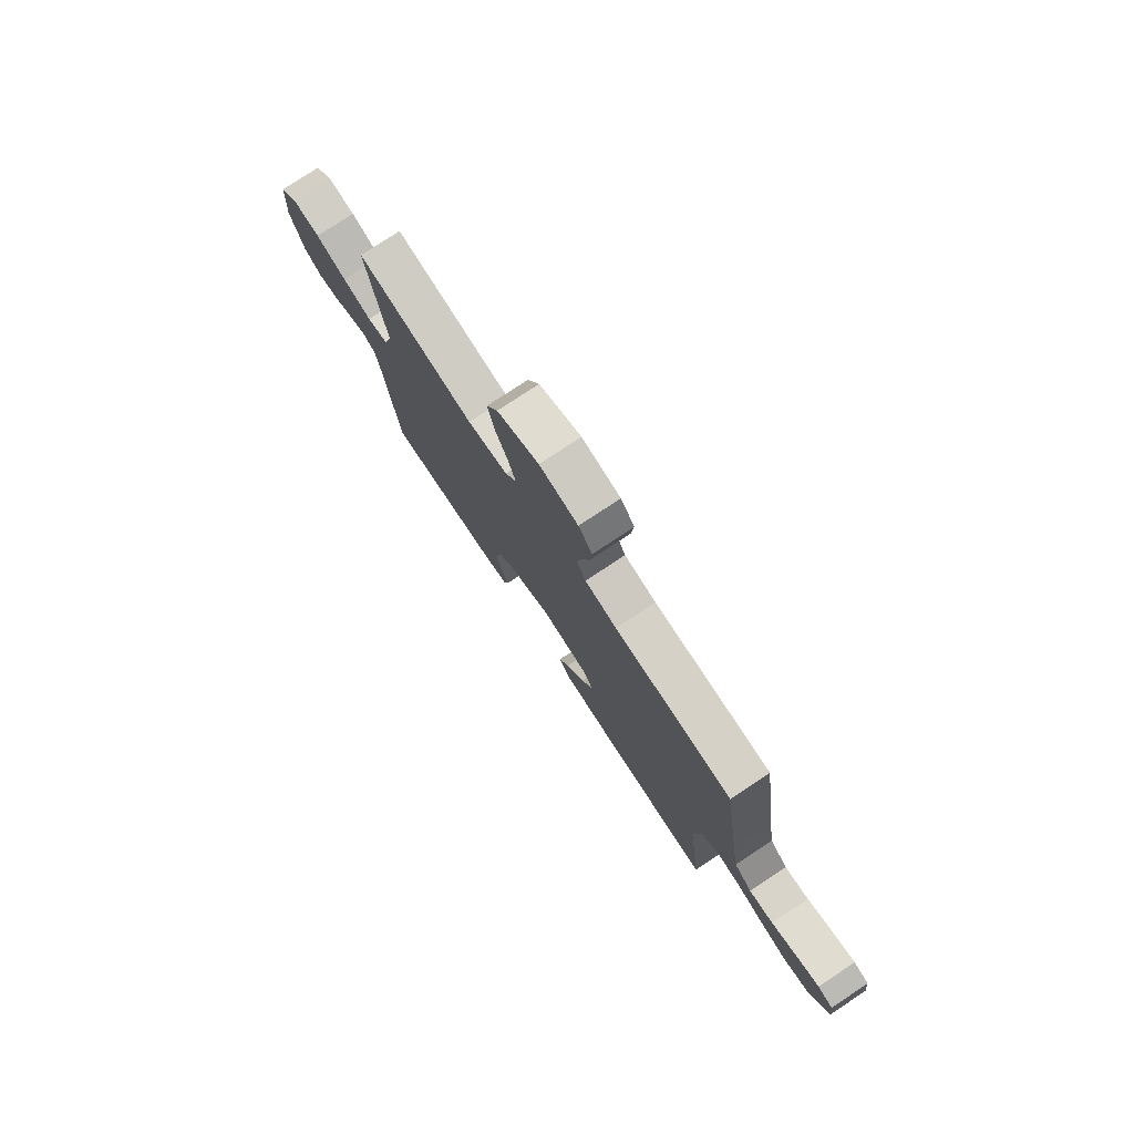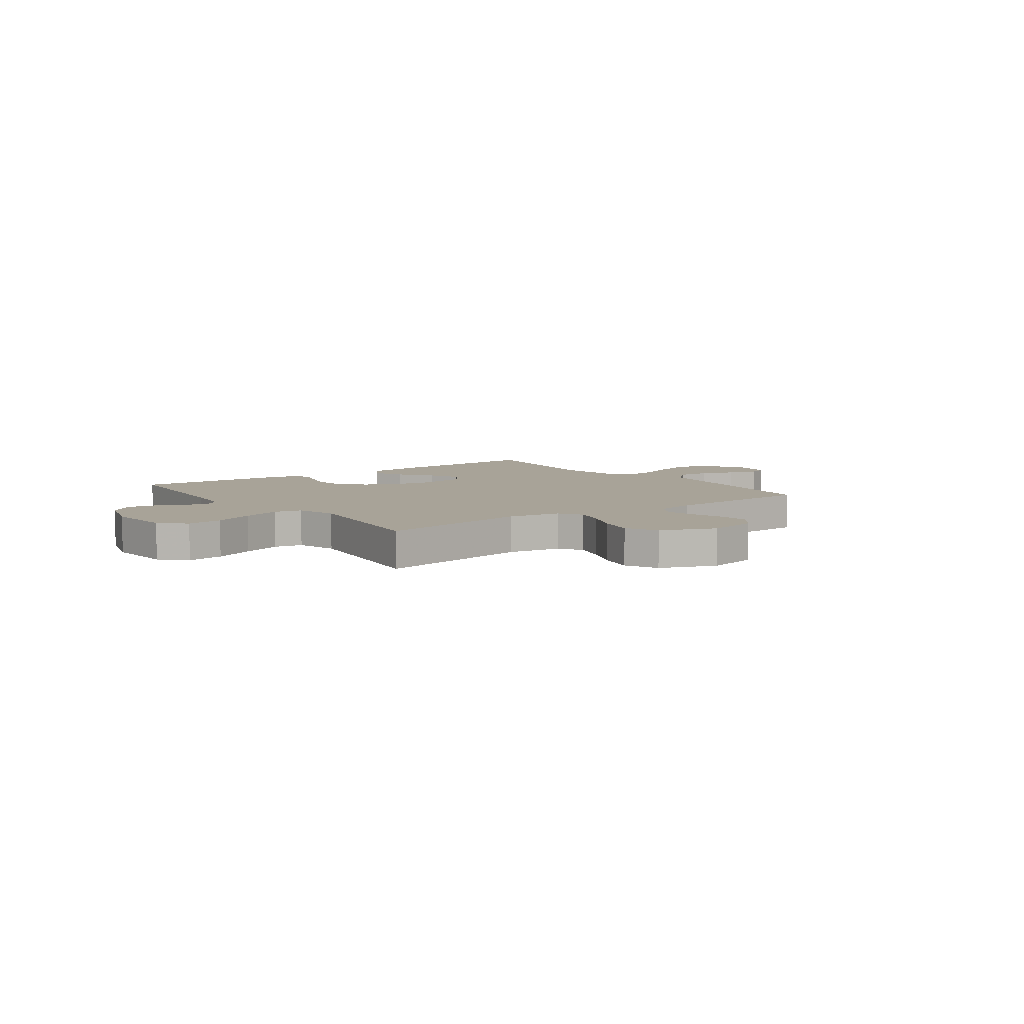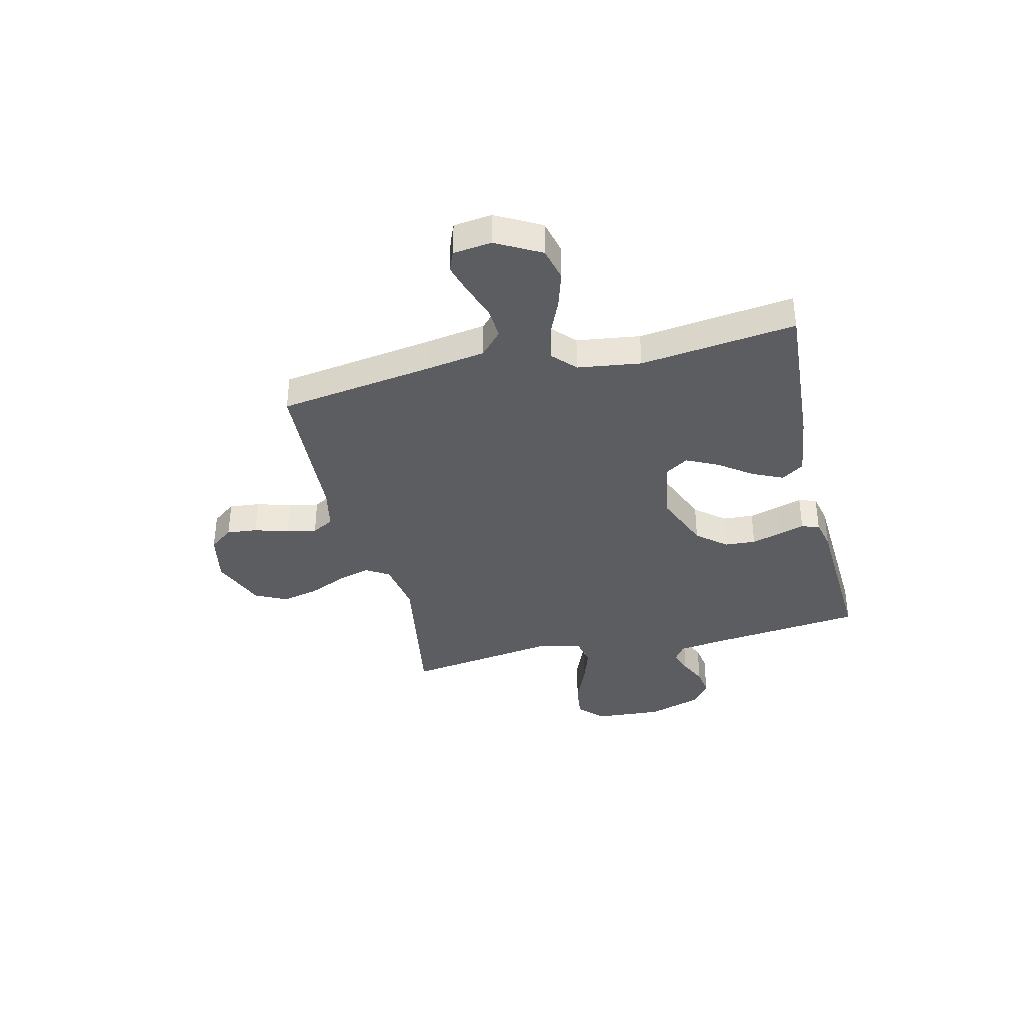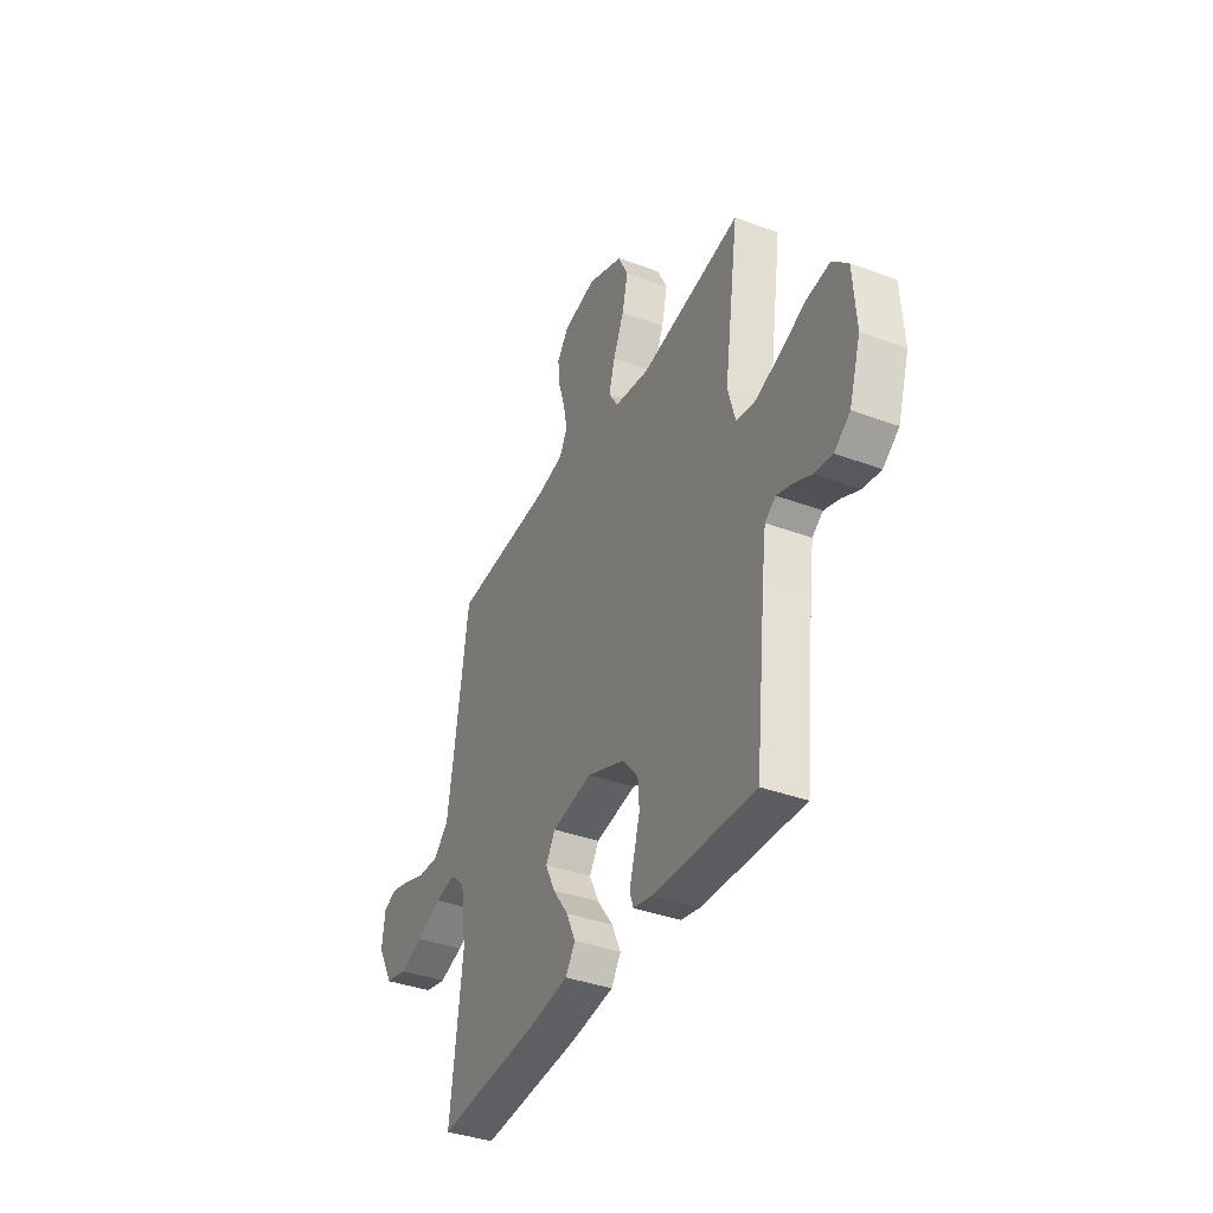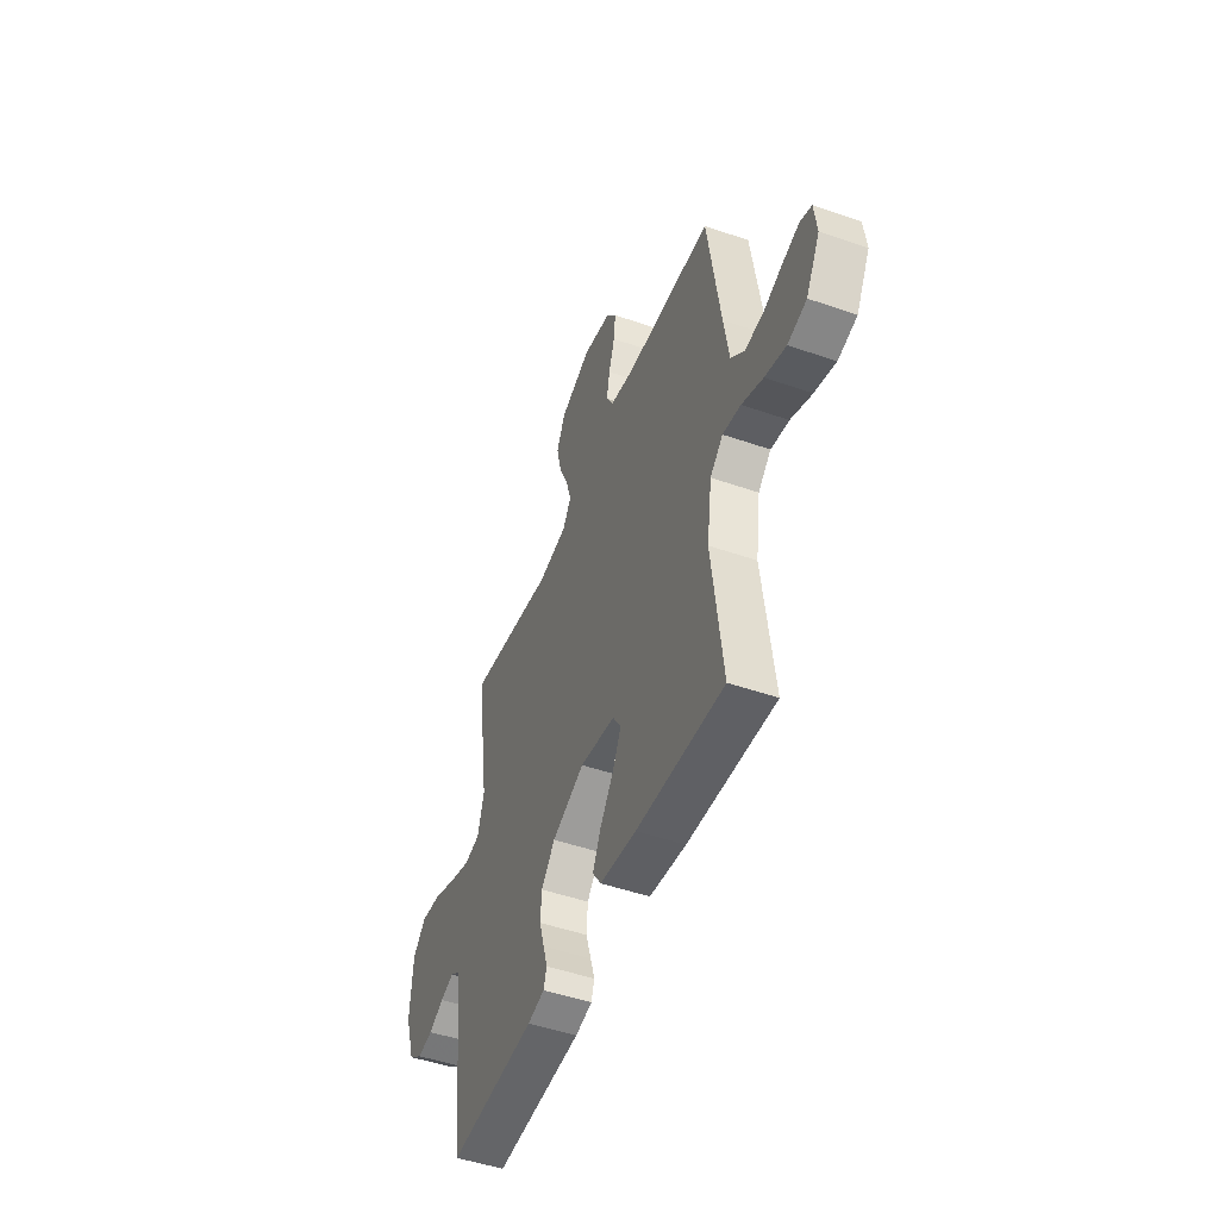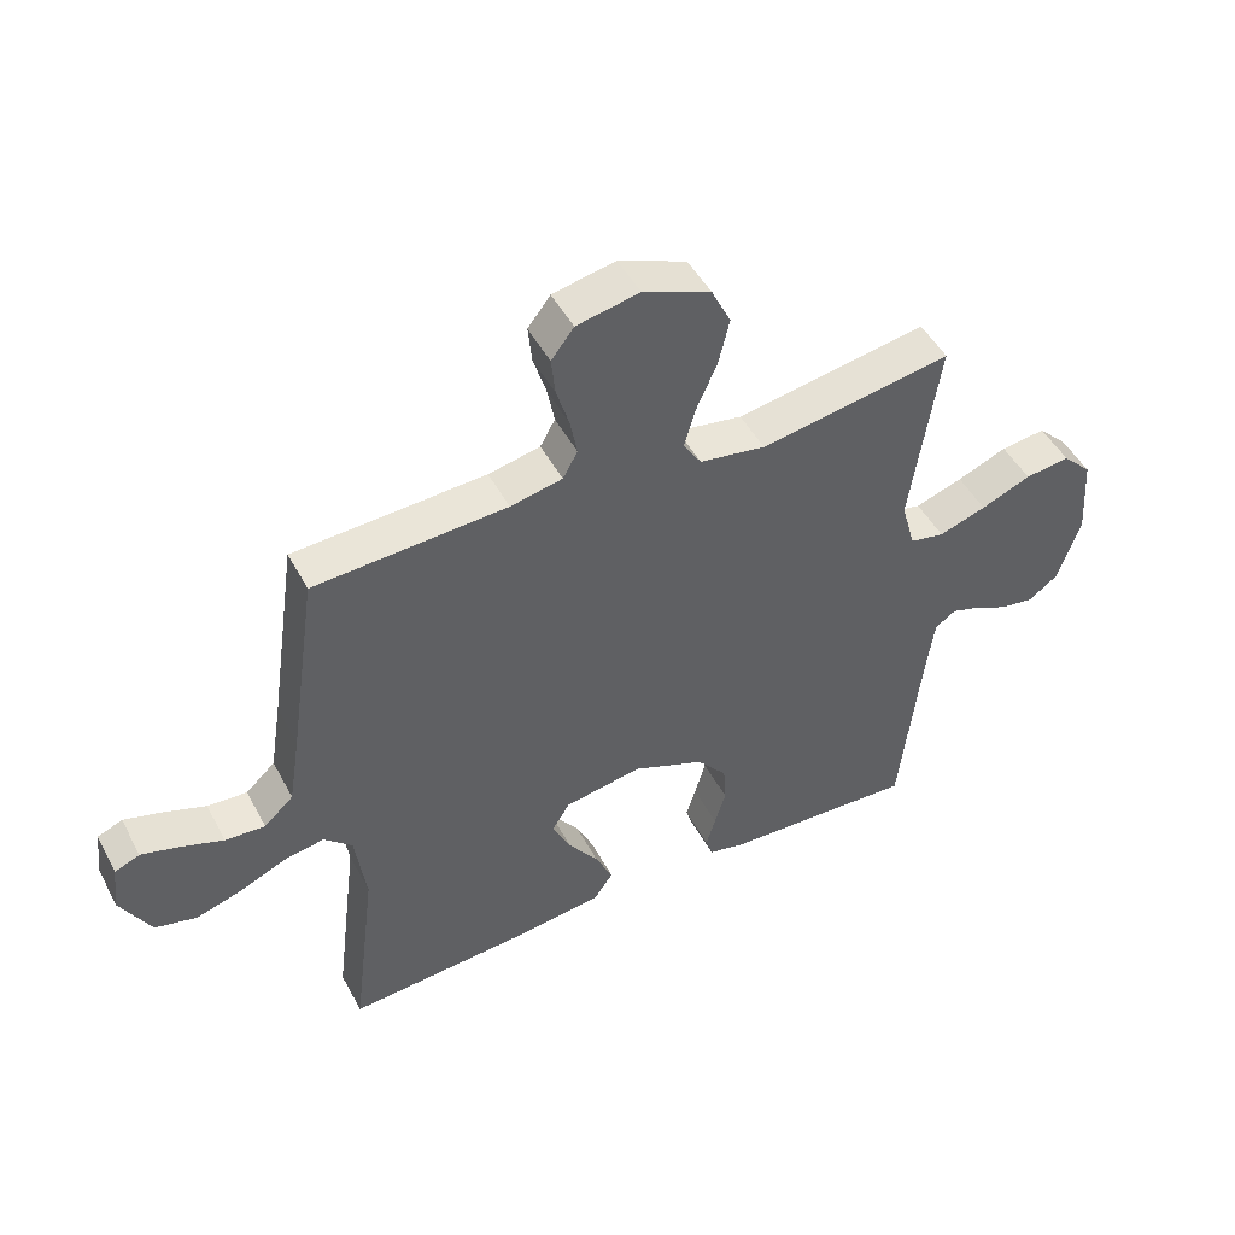
<metadata>
{"format":"obj","ext":"obj","renderer":"f3d","projection":"perspective","resolution":1024,"background":"white","views":[{"elev":77.3,"azim":56.5,"up":"+Z"},{"elev":6.9,"azim":-36.6,"up":"+Y"},{"elev":-37.0,"azim":103.5,"up":"+Y"},{"elev":-38.2,"azim":-115.0,"up":"+Z"},{"elev":-48.7,"azim":68.8,"up":"+Z"},{"elev":48.1,"azim":152.8,"up":"+Z"}]}
</metadata>
<code>
v 0.5 0.07 0.5
v 0.544 0.07 0.2
v 0.562 0.07 0.087
v 0.608 0.07 0.045
v 0.67 0.07 0.049
v 0.736 0.07 0.073
v 0.795 0.07 0.09
v 0.834 0.07 0.074
v 0.843 0.07 0
v 0.796 0.07 -0.086
v 0.731 0.07 -0.102
v 0.659 0.07 -0.08
v 0.586 0.07 -0.048
v 0.524 0.07 -0.037
v 0.48 0.07 -0.078
v 0.463 0.07 -0.2
v 0.5 0.07 -0.5
v 0.2 0.07 -0.479
v 0.075 0.07 -0.462
v 0.046 0.07 -0.419
v 0.073 0.07 -0.36
v 0.12 0.07 -0.295
v 0.149 0.07 -0.235
v 0.121 0.07 -0.19
v 0 0.07 -0.169
v -0.112 0.07 -0.215
v -0.159 0.07 -0.271
v -0.163 0.07 -0.331
v -0.146 0.07 -0.389
v -0.131 0.07 -0.438
v -0.142 0.07 -0.472
v -0.2 0.07 -0.485
v -0.5 0.07 -0.5
v -0.533 0.07 -0.2
v -0.545 0.07 -0.113
v -0.577 0.07 -0.091
v -0.623 0.07 -0.106
v -0.675 0.07 -0.131
v -0.728 0.07 -0.139
v -0.775 0.07 -0.105
v -0.809 0.07 0
v -0.8 0.07 0.13
v -0.754 0.07 0.176
v -0.684 0.07 0.167
v -0.606 0.07 0.135
v -0.532 0.07 0.11
v -0.478 0.07 0.121
v -0.456 0.07 0.2
v -0.5 0.07 0.5
v -0.2 0.07 0.45
v -0.097 0.07 0.467
v -0.069 0.07 0.512
v -0.087 0.07 0.574
v -0.119 0.07 0.646
v -0.136 0.07 0.718
v -0.106 0.07 0.78
v 0 0.07 0.823
v 0.098 0.07 0.803
v 0.133 0.07 0.757
v 0.127 0.07 0.698
v 0.107 0.07 0.633
v 0.096 0.07 0.575
v 0.119 0.07 0.533
v 0.2 0.07 0.516
v 0.5 0 0.5
v 0.544 0 0.2
v 0.562 0 0.087
v 0.608 0 0.045
v 0.67 0 0.049
v 0.736 0 0.073
v 0.795 0 0.09
v 0.834 0 0.074
v 0.843 0 0
v 0.796 0 -0.086
v 0.731 0 -0.102
v 0.659 0 -0.08
v 0.586 0 -0.048
v 0.524 0 -0.037
v 0.48 0 -0.078
v 0.463 0 -0.2
v 0.5 0 -0.5
v 0.2 0 -0.479
v 0.075 0 -0.462
v 0.046 0 -0.419
v 0.073 0 -0.36
v 0.12 0 -0.295
v 0.149 0 -0.235
v 0.121 0 -0.19
v 0 0 -0.169
v -0.112 0 -0.215
v -0.159 0 -0.271
v -0.163 0 -0.331
v -0.146 0 -0.389
v -0.131 0 -0.438
v -0.142 0 -0.472
v -0.2 0 -0.485
v -0.5 0 -0.5
v -0.533 0 -0.2
v -0.545 0 -0.113
v -0.577 0 -0.091
v -0.623 0 -0.106
v -0.675 0 -0.131
v -0.728 0 -0.139
v -0.775 0 -0.105
v -0.809 0 0
v -0.8 0 0.13
v -0.754 0 0.176
v -0.684 0 0.167
v -0.606 0 0.135
v -0.532 0 0.11
v -0.478 0 0.121
v -0.456 0 0.2
v -0.5 0 0.5
v -0.2 0 0.45
v -0.097 0 0.467
v -0.069 0 0.512
v -0.087 0 0.574
v -0.119 0 0.646
v -0.136 0 0.718
v -0.106 0 0.78
v 0 0 0.823
v 0.098 0 0.803
v 0.133 0 0.757
v 0.127 0 0.698
v 0.107 0 0.633
v 0.096 0 0.575
v 0.119 0 0.533
v 0.2 0 0.516
f 58 59 60 61
f 58 61 62
f 57 58 62
f 56 57 62
f 53 54 55 56
f 52 53 56 62
f 51 52 62 63
f 48 49 50
f 47 48 50 51
f 42 43 44 45
f 42 45 46
f 41 42 46
f 40 41 46 47
f 37 38 39 40
f 36 37 40 47
f 31 32 33 34
f 29 30 31 34
f 28 29 34 35
f 27 28 35 36
f 19 20 21 22
f 19 22 23
f 16 17 18 19
f 15 16 19 23
f 14 15 23 24
f 10 11 12 13
f 8 9 10 13
f 8 13 14
f 5 6 7 8
f 5 8 14
f 4 5 14 24
f 64 1 2
f 64 2 3
f 63 64 3
f 51 63 3
f 26 27 36 47
f 25 26 47 51
f 24 25 51
f 3 4 24 51
f 125 124 123 122
f 126 125 122
f 126 122 121
f 126 121 120
f 120 119 118 117
f 126 120 117 116
f 127 126 116 115
f 114 113 112
f 115 114 112 111
f 109 108 107 106
f 110 109 106
f 110 106 105
f 111 110 105 104
f 104 103 102 101
f 111 104 101 100
f 98 97 96 95
f 98 95 94 93
f 99 98 93 92
f 100 99 92 91
f 86 85 84 83
f 87 86 83
f 83 82 81 80
f 87 83 80 79
f 88 87 79 78
f 77 76 75 74
f 77 74 73 72
f 78 77 72
f 72 71 70 69
f 78 72 69
f 88 78 69 68
f 66 65 128
f 67 66 128
f 67 128 127
f 67 127 115
f 111 100 91 90
f 115 111 90 89
f 115 89 88
f 115 88 68 67
f 1 65 66 2
f 2 66 67 3
f 3 67 68 4
f 4 68 69 5
f 5 69 70 6
f 6 70 71 7
f 7 71 72 8
f 8 72 73 9
f 9 73 74 10
f 10 74 75 11
f 11 75 76 12
f 12 76 77 13
f 13 77 78 14
f 14 78 79 15
f 15 79 80 16
f 16 80 81 17
f 17 81 82 18
f 18 82 83 19
f 19 83 84 20
f 20 84 85 21
f 21 85 86 22
f 22 86 87 23
f 23 87 88 24
f 24 88 89 25
f 25 89 90 26
f 26 90 91 27
f 27 91 92 28
f 28 92 93 29
f 29 93 94 30
f 30 94 95 31
f 31 95 96 32
f 32 96 97 33
f 33 97 98 34
f 34 98 99 35
f 35 99 100 36
f 36 100 101 37
f 37 101 102 38
f 38 102 103 39
f 39 103 104 40
f 40 104 105 41
f 41 105 106 42
f 42 106 107 43
f 43 107 108 44
f 44 108 109 45
f 45 109 110 46
f 46 110 111 47
f 47 111 112 48
f 48 112 113 49
f 49 113 114 50
f 50 114 115 51
f 51 115 116 52
f 52 116 117 53
f 53 117 118 54
f 54 118 119 55
f 55 119 120 56
f 56 120 121 57
f 57 121 122 58
f 58 122 123 59
f 59 123 124 60
f 60 124 125 61
f 61 125 126 62
f 62 126 127 63
f 63 127 128 64
f 64 128 65 1

</code>
